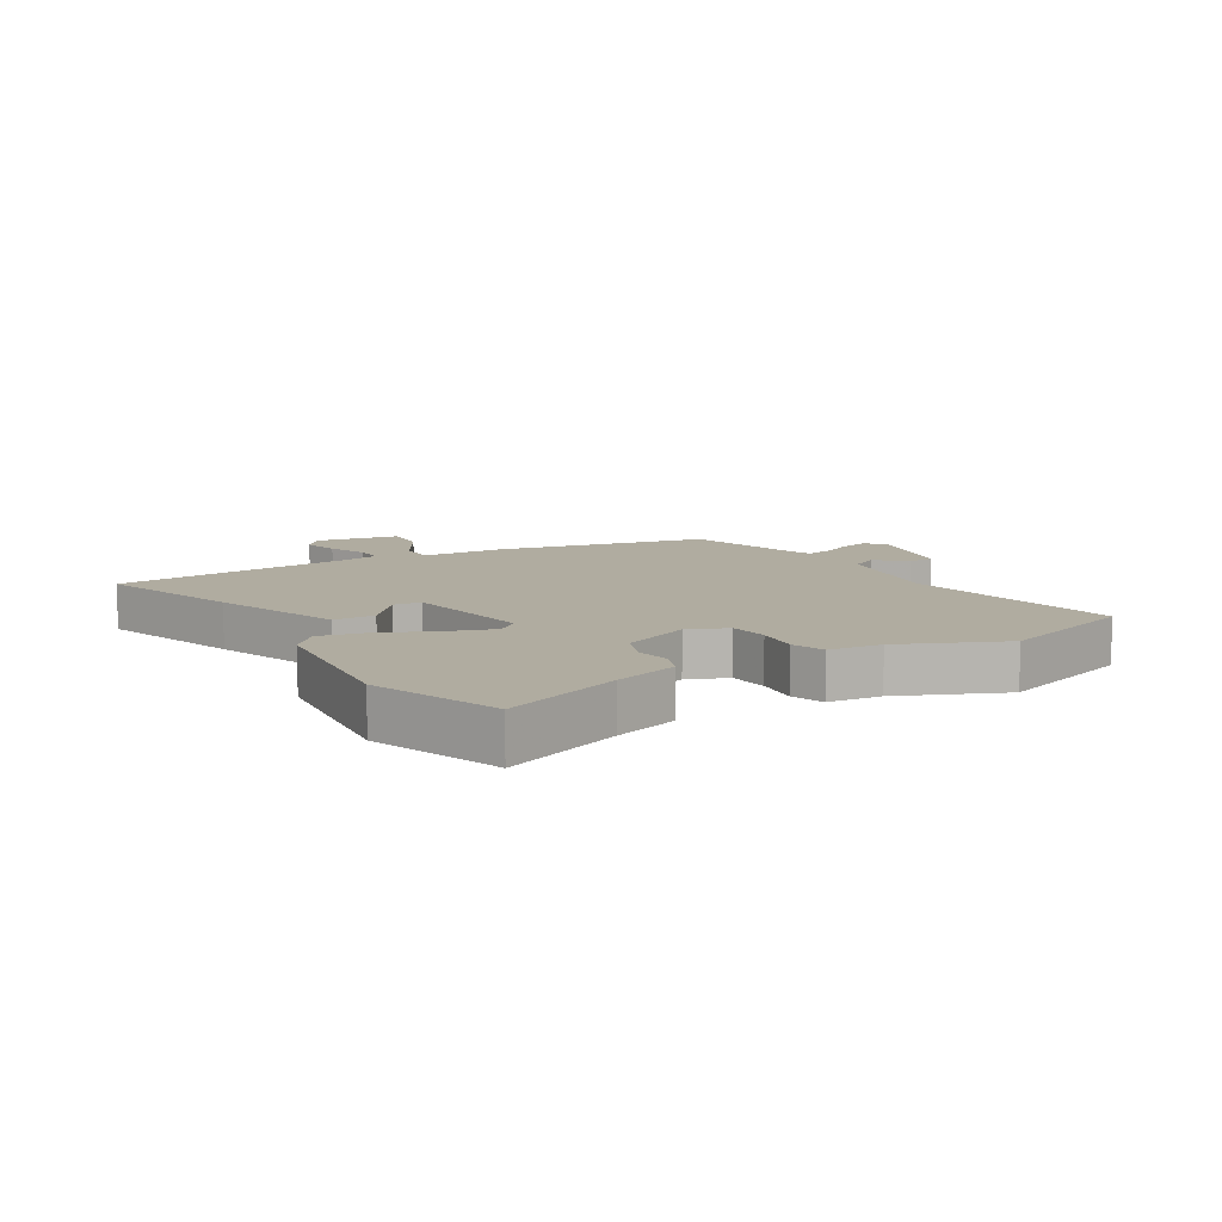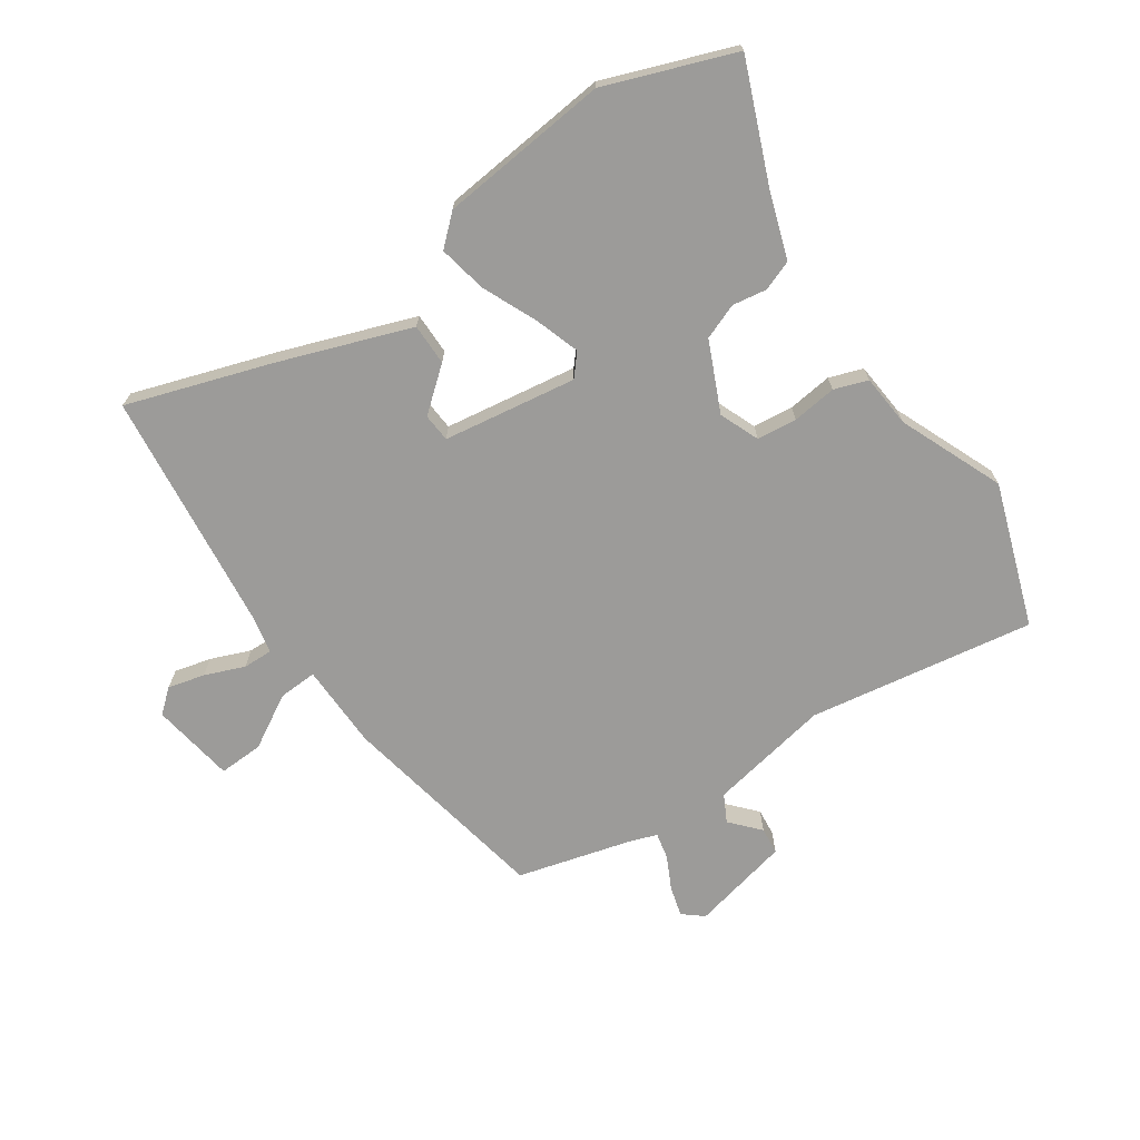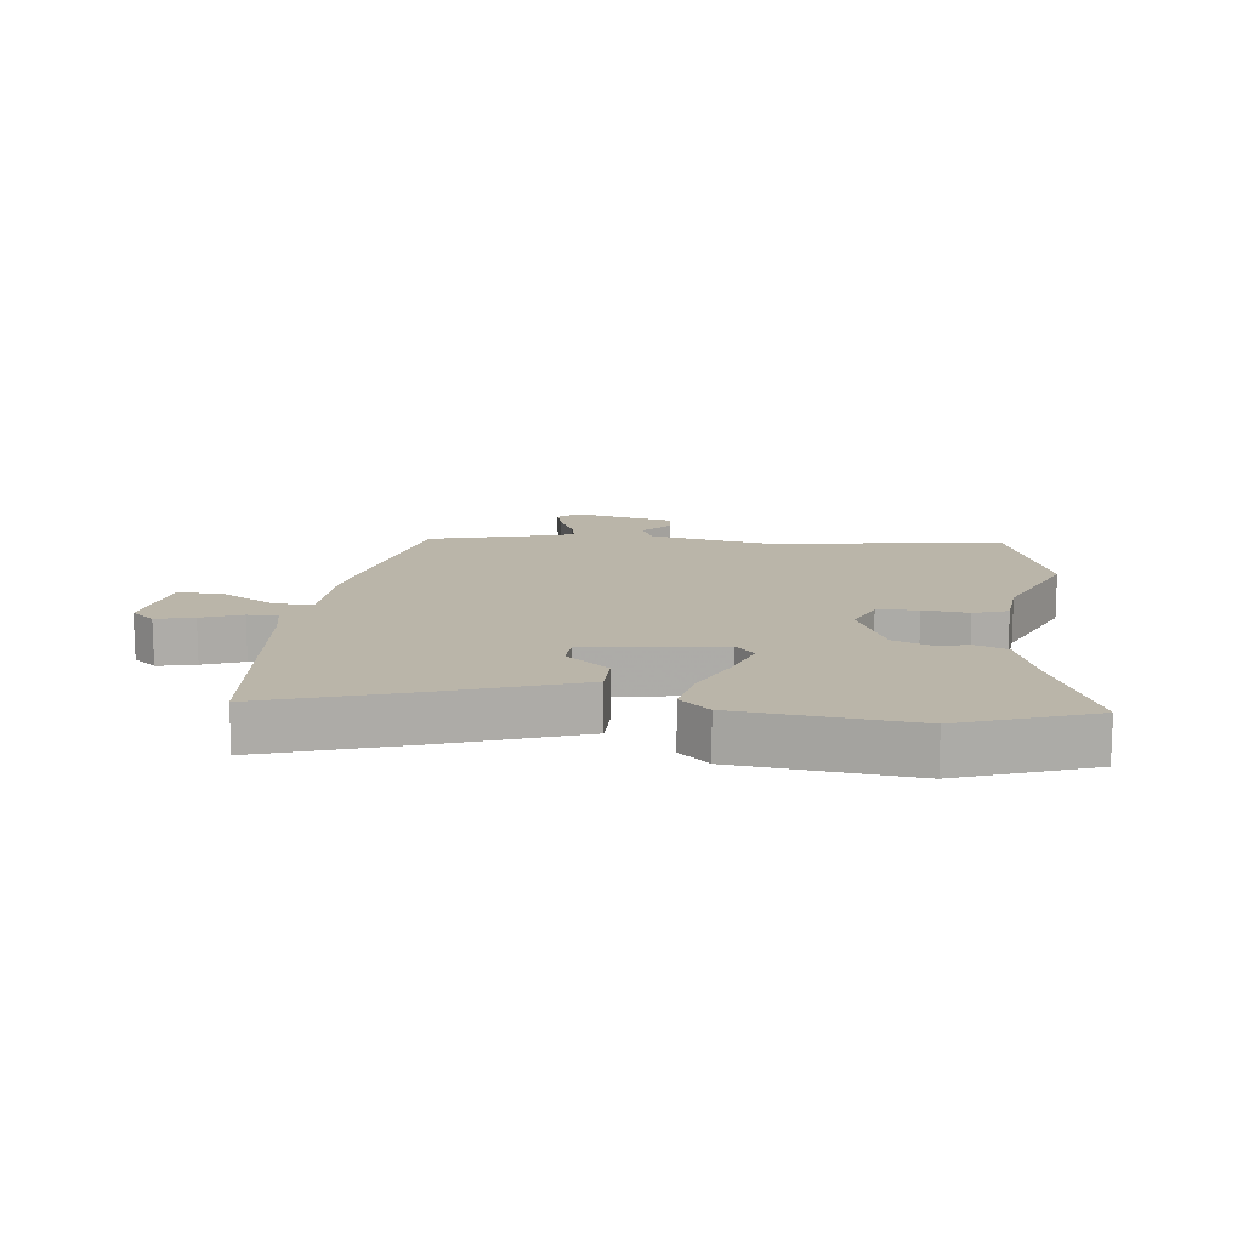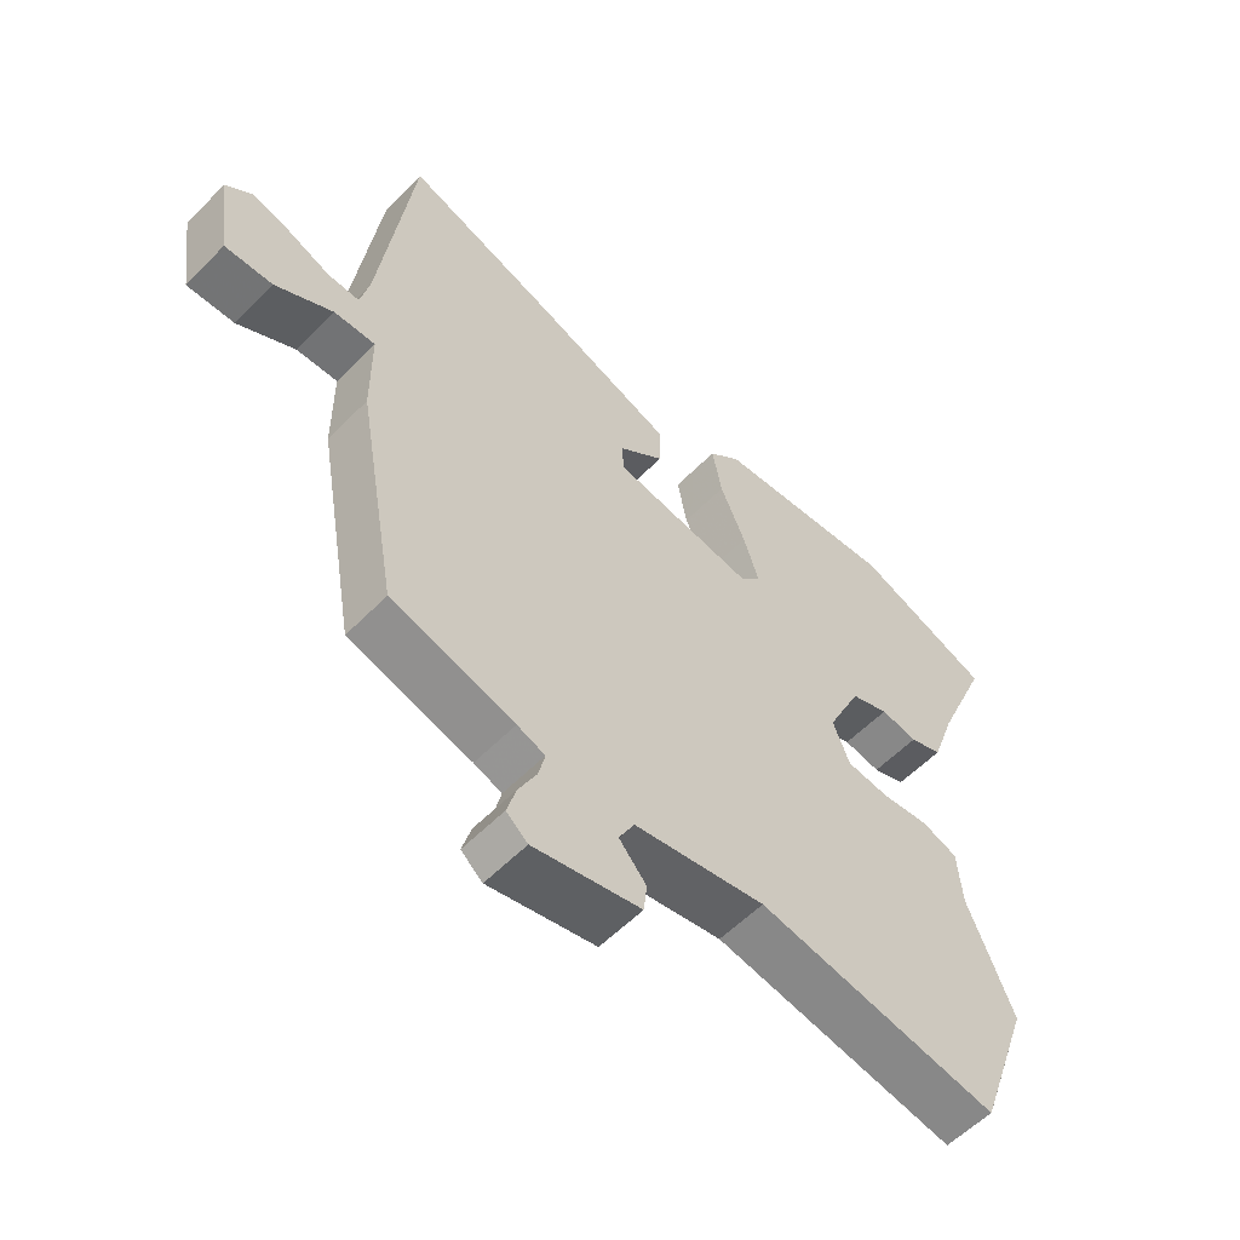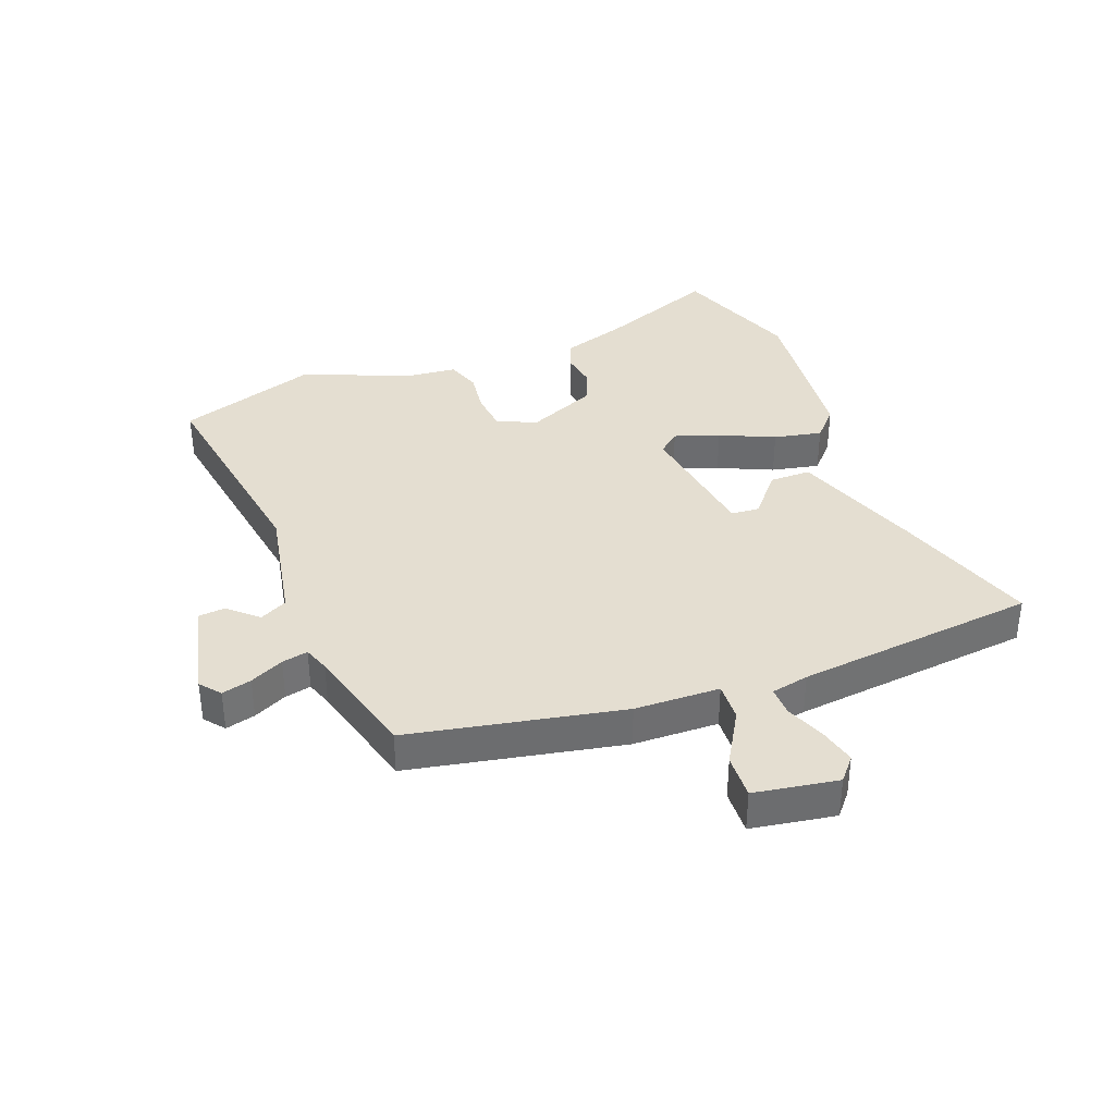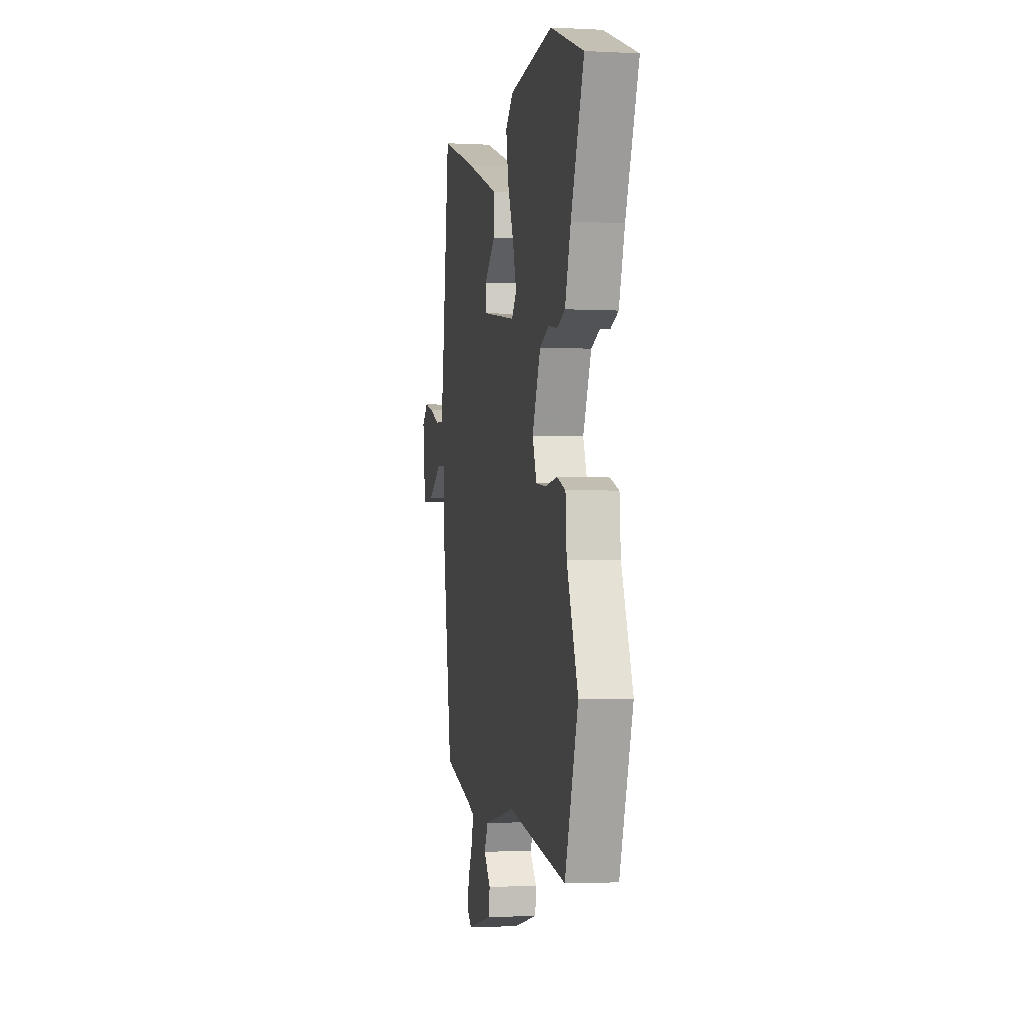
<metadata>
{"format":"obj","ext":"obj","renderer":"f3d","projection":"perspective","resolution":1024,"background":"white","views":[{"elev":9.9,"azim":60.3,"up":"+Y"},{"elev":-69.9,"azim":35.0,"up":"+Y"},{"elev":13.6,"azim":7.9,"up":"+Y"},{"elev":-57.0,"azim":-43.6,"up":"+Z"},{"elev":36.5,"azim":-109.8,"up":"+Y"},{"elev":-2.7,"azim":79.7,"up":"+Z"}]}
</metadata>
<code>
v -0.497 0.07 0.564
v -0.259 0.07 0.482
v -0.045 0.07 0.402
v -0.046 0.07 0.333
v -0.117 0.07 0.276
v -0.114 0.07 0.229
v 0.106 0.07 0.193
v 0.137 0.07 0.228
v 0.113 0.07 0.303
v 0.074 0.07 0.394
v 0.059 0.07 0.474
v 0.108 0.07 0.517
v 0.39 0.07 0.542
v 0.601 0.07 0.461
v 0.518 0.07 0.264
v 0.481 0.07 0.158
v 0.431 0.07 0.14
v 0.374 0.07 0.15
v 0.315 0.07 0.128
v 0.262 0.07 0.014
v 0.288 0.07 -0.052
v 0.354 0.07 -0.06
v 0.428 0.07 -0.052
v 0.483 0.07 -0.072
v 0.49 0.07 -0.16
v 0.56 0.07 -0.333
v 0.476 0.07 -0.567
v 0.103 0.07 -0.502
v -0.099 0.07 -0.537
v -0.123 0.07 -0.582
v -0.081 0.07 -0.63
v -0.086 0.07 -0.675
v -0.251 0.07 -0.71
v -0.284 0.07 -0.682
v -0.27 0.07 -0.633
v -0.242 0.07 -0.578
v -0.232 0.07 -0.535
v -0.275 0.07 -0.519
v -0.465 0.07 -0.465
v -0.528 0.07 -0.111
v -0.529 0.07 0.03
v -0.593 0.07 0.028
v -0.682 0.07 -0.022
v -0.756 0.07 -0.024
v -0.776 0.07 0.115
v -0.737 0.07 0.147
v -0.676 0.07 0.131
v -0.611 0.07 0.104
v -0.562 0.07 0.102
v -0.548 0.07 0.164
v -0.497 0 0.564
v -0.259 0 0.482
v -0.045 0 0.402
v -0.046 0 0.333
v -0.117 0 0.276
v -0.114 0 0.229
v 0.106 0 0.193
v 0.137 0 0.228
v 0.113 0 0.303
v 0.074 0 0.394
v 0.059 0 0.474
v 0.108 0 0.517
v 0.39 0 0.542
v 0.601 0 0.461
v 0.518 0 0.264
v 0.481 0 0.158
v 0.431 0 0.14
v 0.374 0 0.15
v 0.315 0 0.128
v 0.262 0 0.014
v 0.288 0 -0.052
v 0.354 0 -0.06
v 0.428 0 -0.052
v 0.483 0 -0.072
v 0.49 0 -0.16
v 0.56 0 -0.333
v 0.476 0 -0.567
v 0.103 0 -0.502
v -0.099 0 -0.537
v -0.123 0 -0.582
v -0.081 0 -0.63
v -0.086 0 -0.675
v -0.251 0 -0.71
v -0.284 0 -0.682
v -0.27 0 -0.633
v -0.242 0 -0.578
v -0.232 0 -0.535
v -0.275 0 -0.519
v -0.465 0 -0.465
v -0.528 0 -0.111
v -0.529 0 0.03
v -0.593 0 0.028
v -0.682 0 -0.022
v -0.756 0 -0.024
v -0.776 0 0.115
v -0.737 0 0.147
v -0.676 0 0.131
v -0.611 0 0.104
v -0.562 0 0.102
v -0.548 0 0.164
f 45 46 47 48
f 43 44 45 48
f 42 43 48 49
f 41 42 49
f 38 39 40 41
f 37 38 41 49
f 33 34 35 36
f 33 36 37
f 30 31 32 33
f 29 30 33 37
f 28 29 37 49
f 25 26 27 28
f 22 23 24 25
f 21 22 25 28
f 20 21 28 49
f 15 16 17 18
f 15 18 19
f 14 15 19
f 13 14 19
f 9 10 11 12
f 8 9 12 13
f 2 3 4 5
f 50 1 2 5
f 50 5 6
f 49 50 6 7
f 20 49 7
f 8 13 19 20
f 7 8 20
f 98 97 96 95
f 98 95 94 93
f 99 98 93 92
f 99 92 91
f 91 90 89 88
f 99 91 88 87
f 86 85 84 83
f 87 86 83
f 83 82 81 80
f 87 83 80 79
f 99 87 79 78
f 78 77 76 75
f 75 74 73 72
f 78 75 72 71
f 99 78 71 70
f 68 67 66 65
f 69 68 65
f 69 65 64
f 69 64 63
f 62 61 60 59
f 63 62 59 58
f 55 54 53 52
f 55 52 51 100
f 56 55 100
f 57 56 100 99
f 57 99 70
f 70 69 63 58
f 70 58 57
f 1 51 52 2
f 2 52 53 3
f 3 53 54 4
f 4 54 55 5
f 5 55 56 6
f 6 56 57 7
f 7 57 58 8
f 8 58 59 9
f 9 59 60 10
f 10 60 61 11
f 11 61 62 12
f 12 62 63 13
f 13 63 64 14
f 14 64 65 15
f 15 65 66 16
f 16 66 67 17
f 17 67 68 18
f 18 68 69 19
f 19 69 70 20
f 20 70 71 21
f 21 71 72 22
f 22 72 73 23
f 23 73 74 24
f 24 74 75 25
f 25 75 76 26
f 26 76 77 27
f 27 77 78 28
f 28 78 79 29
f 29 79 80 30
f 30 80 81 31
f 31 81 82 32
f 32 82 83 33
f 33 83 84 34
f 34 84 85 35
f 35 85 86 36
f 36 86 87 37
f 37 87 88 38
f 38 88 89 39
f 39 89 90 40
f 40 90 91 41
f 41 91 92 42
f 42 92 93 43
f 43 93 94 44
f 44 94 95 45
f 45 95 96 46
f 46 96 97 47
f 47 97 98 48
f 48 98 99 49
f 49 99 100 50
f 50 100 51 1

</code>
